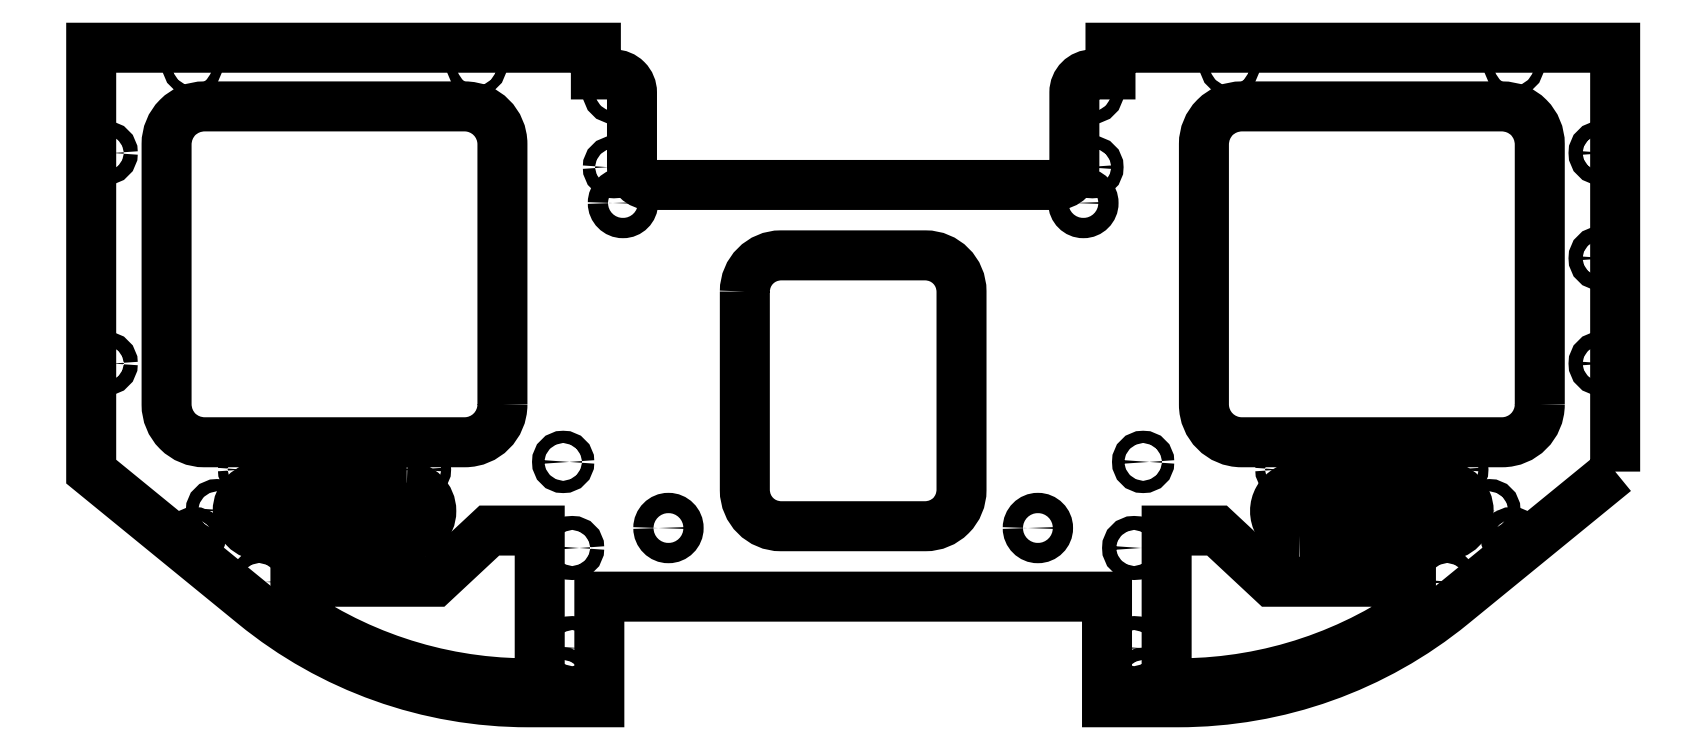
<metadata>
{"format":"dxf","ext":"dxf","renderer":"ezdxf+matplotlib","layout":"modelspace","background":"white","min_lineweight":24,"dpi":150}
</metadata>
<code>
0
SECTION
2
ENTITIES
0
LWPOLYLINE
8
0
90
24
70
1
43
0
10
17.73
20
-5.994
10
15.48
20
-7.835
42
-0.1729
10
11.68
20
-9.188
10
10.7
20
-9.188
10
10.7
20
-7.725
10
3.667
20
-7.725
10
3.667
20
-9.188
10
2.681
20
-9.188
42
-0.1729
10
-1.113
20
-7.835
10
-3.369
20
-5.994
10
-3.369
20
-0.125
10
3.619
20
-0.125
10
3.619
20
-0.495
10
3.869
20
-0.495
42
-0.4142
10
4.119
20
-0.745
10
4.119
20
-1.775
42
0.4142
10
4.369
20
-2.025
10
9.994
20
-2.025
42
0.4142
10
10.24
20
-1.775
10
10.24
20
-0.745
42
-0.4142
10
10.49
20
-0.495
10
10.74
20
-0.495
10
10.74
20
-0.125
10
17.73
20
-0.125
0
LWPOLYLINE
8
0
90
8
70
1
43
0
10
2.325
20
-5.065
10
2.325
20
-1.46
42
0.4142
10
1.803
20
-0.9375
10
-1.803
20
-0.9375
42
0.4142
10
-2.325
20
-1.46
10
-2.325
20
-5.065
42
0.4142
10
-1.803
20
-5.587
10
1.803
20
-5.588
42
0.4142
0
LWPOLYLINE
8
0
90
4
70
1
43
0
10
13.36
20
-6.88
10
15.36
20
-6.88
42
1
10
15.36
20
-6.2
10
13.36
20
-6.2
42
1
0
LWPOLYLINE
8
0
90
4
70
1
43
0
10
1
20
-6.2
10
-1
20
-6.2
42
1
10
-1
20
-6.88
10
1
20
-6.88
42
1
0
LWPOLYLINE
8
0
90
6
70
1
43
0
10
14.9
20
-7.935
10
14.9
20
-7.519
10
12.98
20
-7.519
10
12.22
20
-6.81
10
11.52
20
-6.81
10
11.52
20
-8.923
42
0.1573
0
LWPOLYLINE
8
0
90
6
70
1
43
0
10
2.841
20
-8.923
10
2.841
20
-6.81
10
2.144
20
-6.81
10
1.385
20
-7.519
10
-0.5412
20
-7.519
10
-0.5412
20
-7.935
42
0.1573
0
LWPOLYLINE
8
0
90
8
70
1
43
0
10
16.69
20
-5.065
10
16.69
20
-1.46
42
0.4142
10
16.17
20
-0.9375
10
12.56
20
-0.9375
42
0.4142
10
12.04
20
-1.46
10
12.04
20
-5.065
42
0.4142
10
12.56
20
-5.587
10
16.17
20
-5.588
42
0.4142
0
LWPOLYLINE
8
0
90
8
70
1
43
0
10
5.681
20
-3.5
10
5.681
20
-6.25
42
0.4142
10
6.181
20
-6.75
10
8.181
20
-6.75
42
0.4142
10
8.681
20
-6.25
10
8.681
20
-3.5
42
0.4142
10
8.181
20
-3
10
6.181
20
-3
42
0.4142
0
CIRCLE
8
0
10
-13.16
20
-5.966
30
2.753e-13
40
0.068
210
2.331e-15
220
4.782e-30
230
-1
0
CIRCLE
8
0
10
-15.56
20
-5.966
30
-1.643e-12
40
0.068
210
2.331e-15
220
4.782e-30
230
-1
0
CIRCLE
8
0
10
-12.39
20
-0.375
30
-4.626e-13
40
0.068
210
2.331e-15
220
4.782e-30
230
-1
0
CIRCLE
8
0
10
-16.33
20
-0.375
30
1.406e-13
40
0.068
210
2.331e-15
220
4.782e-30
230
-1
0
CIRCLE
8
0
10
1.2
20
-5.966
30
-7.707e-13
40
0.068
210
2.331e-15
220
4.782e-30
230
-1
0
CIRCLE
8
0
10
-1.2
20
-5.966
30
-5.206e-13
40
0.068
210
2.331e-15
220
4.782e-30
230
-1
0
CIRCLE
8
0
10
1.969
20
-0.375
30
-4.945e-13
40
0.068
210
2.331e-15
220
4.782e-30
230
-1
0
CIRCLE
8
0
10
-1.969
20
-0.375
30
-1.36e-12
40
0.068
210
2.331e-15
220
4.782e-30
230
-1
0
CIRCLE
8
0
10
-9.739
20
-6.775
30
2.318e-14
40
0.1406
210
2.331e-15
220
4.782e-30
230
-1
0
CIRCLE
8
0
10
-10.37
20
-2.275
30
9.301e-14
40
0.1406
210
2.331e-15
220
4.782e-30
230
-1
0
CIRCLE
8
0
10
-4.624
20
-6.775
30
1.182e-14
40
0.1406
210
2.331e-15
220
4.782e-30
230
-1
0
CIRCLE
8
0
10
-3.994
20
-2.275
30
2.537e-13
40
0.1406
210
2.331e-15
220
4.782e-30
230
-1
0
CIRCLE
8
0
10
-10.49
20
-0.745
30
-5.716e-13
40
0.08475
210
2.331e-15
220
4.782e-30
230
-1
0
CIRCLE
8
0
10
-3.869
20
-0.745
30
-4.464e-13
40
0.08475
210
2.331e-15
220
4.782e-30
230
-1
0
CIRCLE
8
0
10
-3.869
20
-1.779
30
-1.495e-12
40
0.08475
210
2.331e-15
220
4.782e-30
230
-1
0
CIRCLE
8
0
10
-10.49
20
-1.779
30
-1.515e-12
40
0.08475
210
2.331e-15
220
4.782e-30
230
-1
0
CIRCLE
8
0
10
17.53
20
-1.582
30
2.355e-18
40
0.09675
210
1.726e-31
220
3.544e-46
230
1
0
CIRCLE
8
0
10
17.53
20
-3.04
30
8.651e-18
40
0.09675
210
1.726e-31
220
3.544e-46
230
1
0
CIRCLE
8
0
10
17.53
20
-4.497
30
4.02e-18
40
0.09675
210
1.726e-31
220
3.544e-46
230
1
0
CIRCLE
8
0
10
16.31
20
-6.916
30
-2.943e-18
40
0.08475
210
2.465e-32
220
5.063e-47
230
1
0
CIRCLE
8
0
10
15.99
20
-6.528
30
-1.937e-18
40
0.08475
210
2.465e-32
220
5.063e-47
230
1
0
CIRCLE
8
0
10
15.41
20
-7.521
30
-3.966e-18
40
0.08475
210
2.465e-32
220
5.063e-47
230
1
0
CIRCLE
8
0
10
11.07
20
-7.051
30
-9.937e-19
40
0.09675
210
1.726e-31
220
3.544e-46
230
1
0
CIRCLE
8
0
10
11.07
20
-8.438
30
7.224e-18
40
0.09675
210
1.726e-31
220
3.544e-46
230
1
0
CIRCLE
8
0
10
11.2
20
-8.863
30
-1.951e-19
40
0.08475
210
2.465e-32
220
5.063e-47
230
1
0
CIRCLE
8
0
10
3.292
20
-7.051
30
-1.372e-18
40
0.09675
210
9.861e-32
220
2.025e-46
230
1
0
CIRCLE
8
0
10
3.166
20
-5.86
30
-8.57e-19
40
0.08475
210
2.219e-31
220
4.93e-32
230
1
0
CIRCLE
8
0
10
3.292
20
-8.438
30
6.845e-18
40
0.09675
210
9.861e-32
220
2.025e-46
230
1
0
CIRCLE
8
0
10
3.166
20
-8.863
30
4.342e-18
40
0.08475
210
2.219e-31
220
4.93e-32
230
1
0
CIRCLE
8
0
10
-1.044
20
-7.521
30
5.519e-18
40
0.08475
210
1.479e-31
220
4.93e-32
230
1
0
CIRCLE
8
0
10
-1.943
20
-6.916
30
-1.921e-18
40
0.08475
210
2.219e-31
220
4.93e-32
230
1
0
CIRCLE
8
0
10
-1.627
20
-6.528
30
-1.727e-18
40
0.08475
210
2.219e-31
220
4.93e-32
230
1
0
CIRCLE
8
0
10
-3.166
20
-4.497
30
1.165e-18
40
0.09675
210
9.861e-32
220
2.025e-46
230
1
0
CIRCLE
8
0
10
-3.166
20
-1.582
30
-4.992e-19
40
0.09675
210
9.861e-32
220
2.025e-46
230
1
0
CIRCLE
8
0
10
11.2
20
-5.86
30
-5.394e-18
40
0.08475
210
2.465e-32
220
5.063e-47
230
1
0
ENDSEC
0
EOF

</code>
